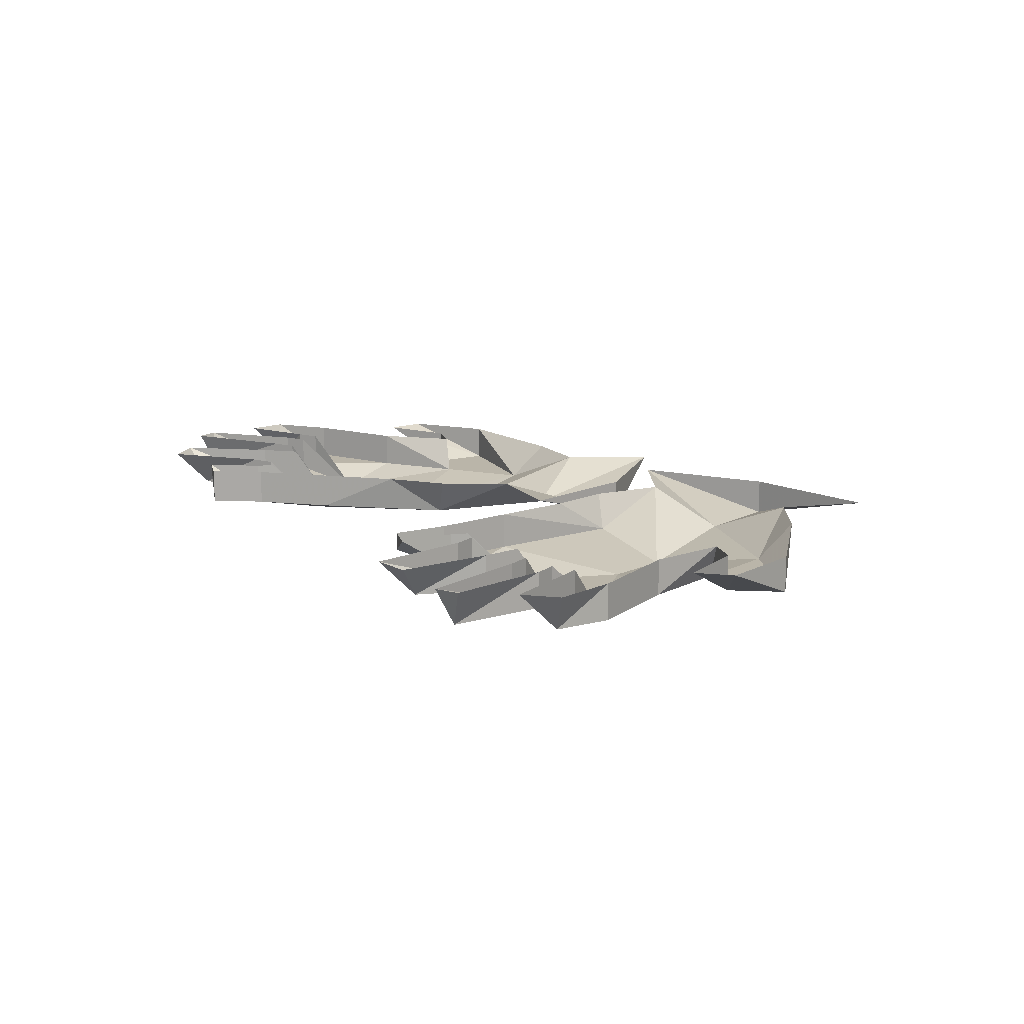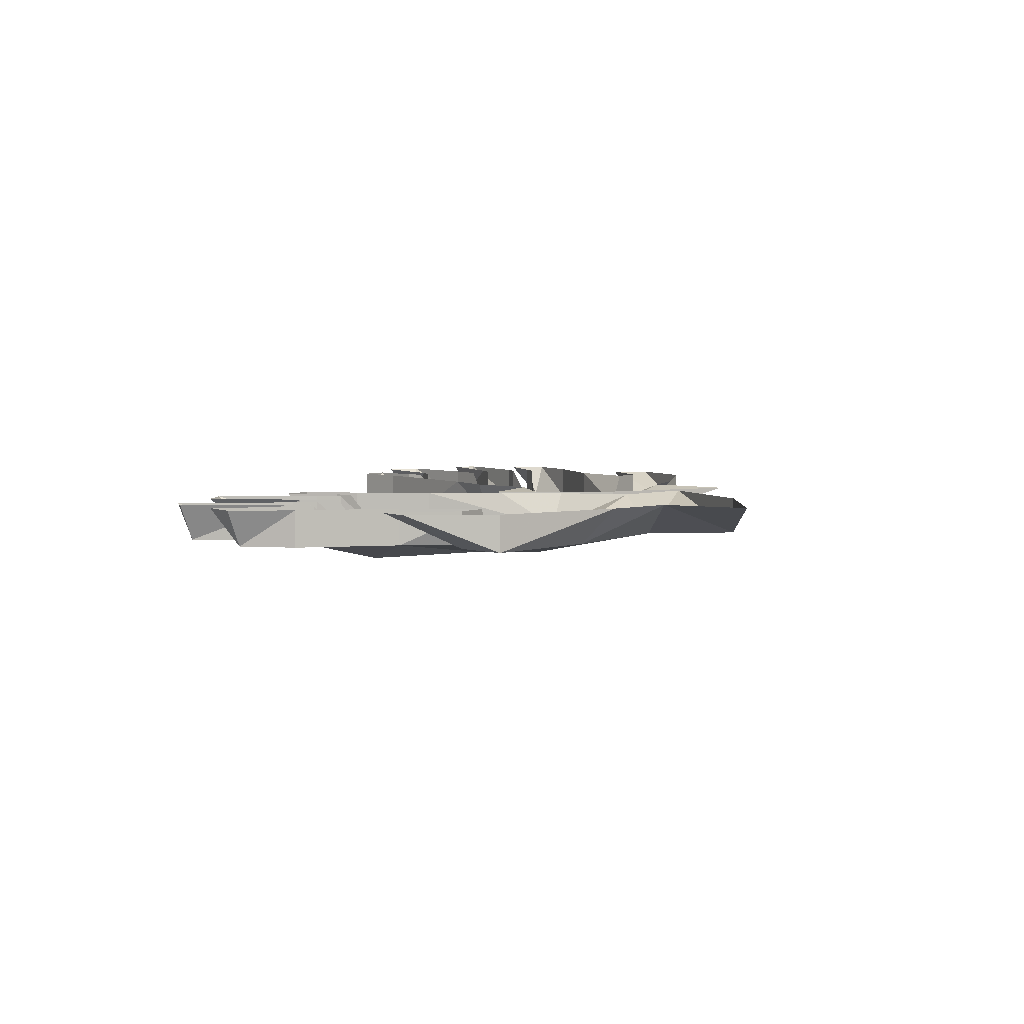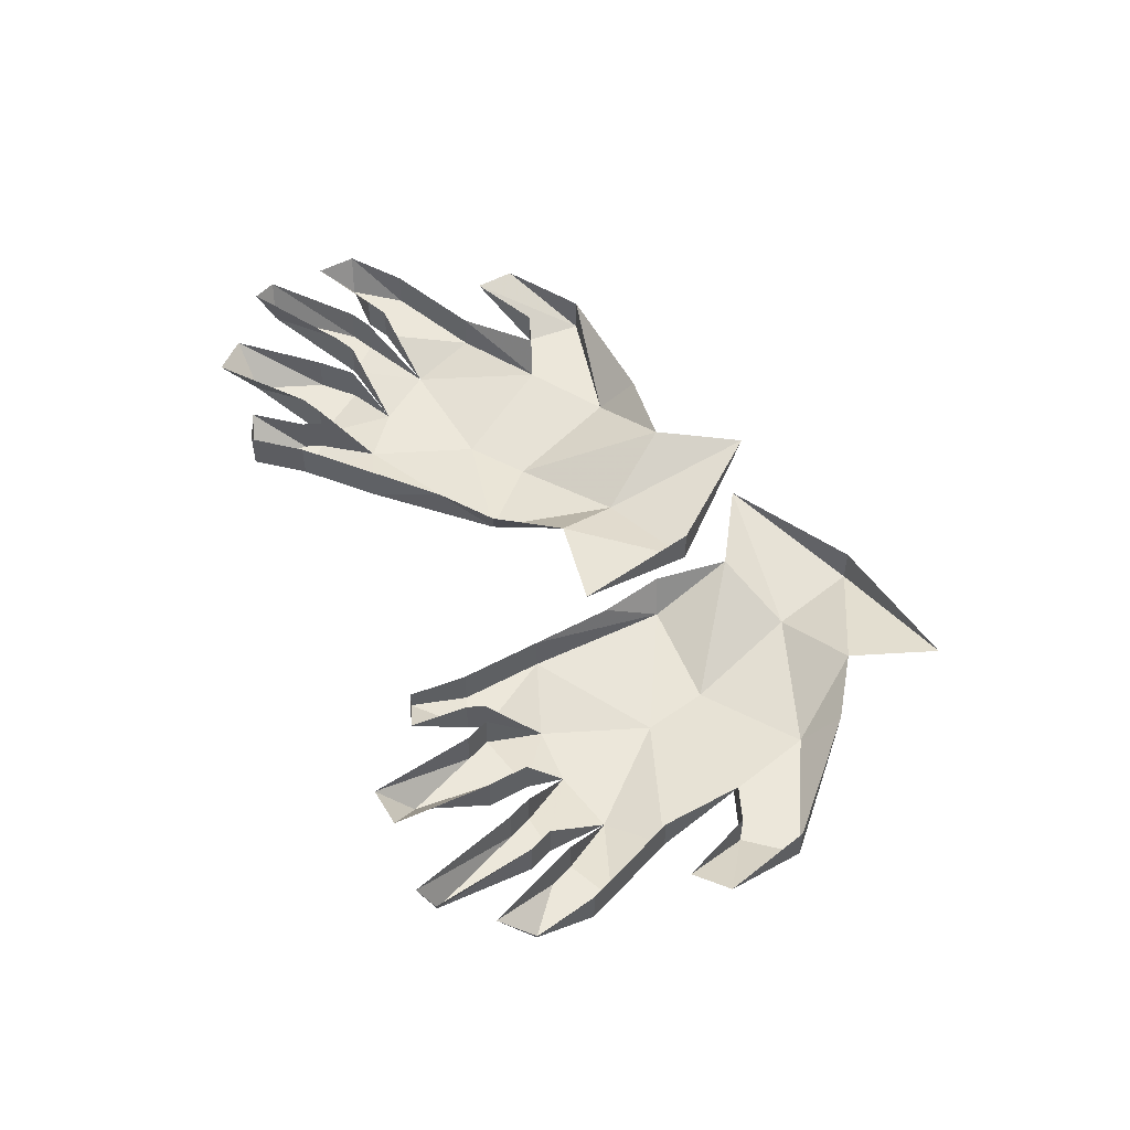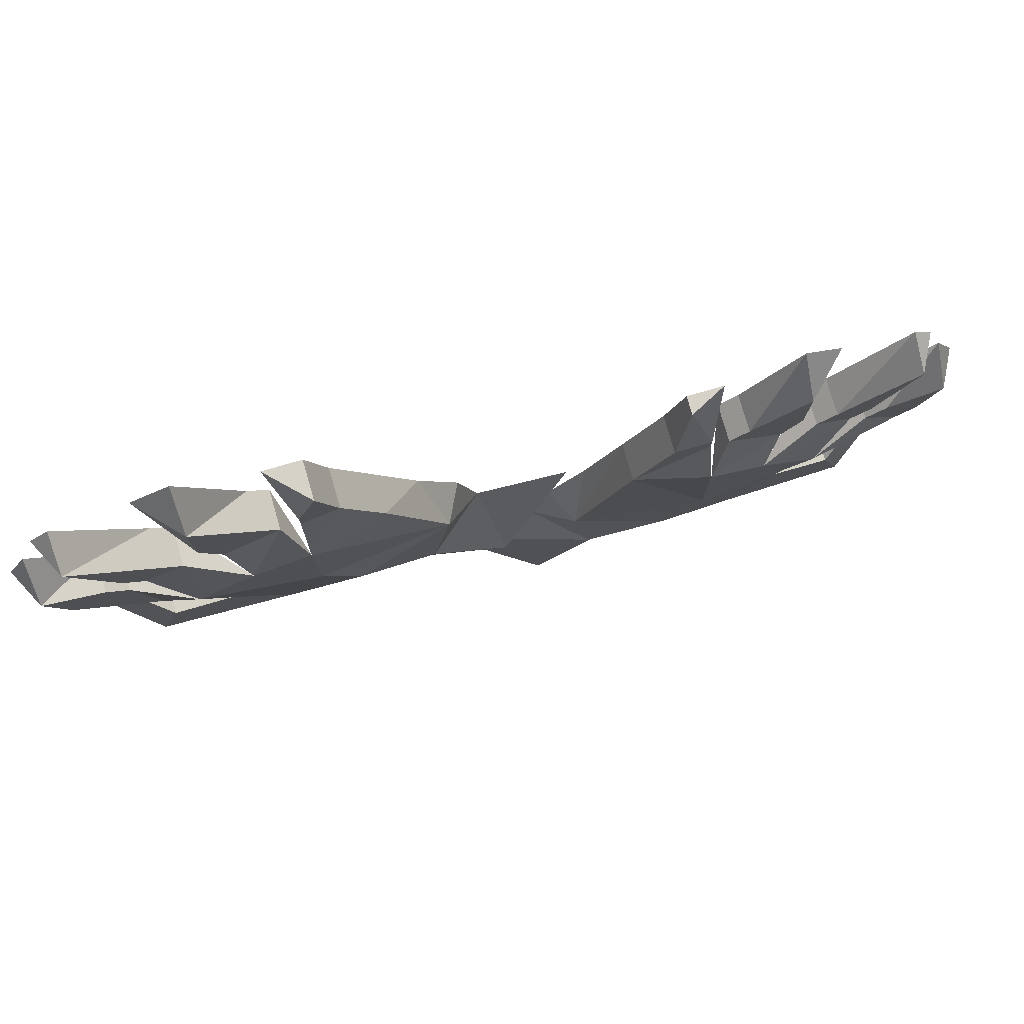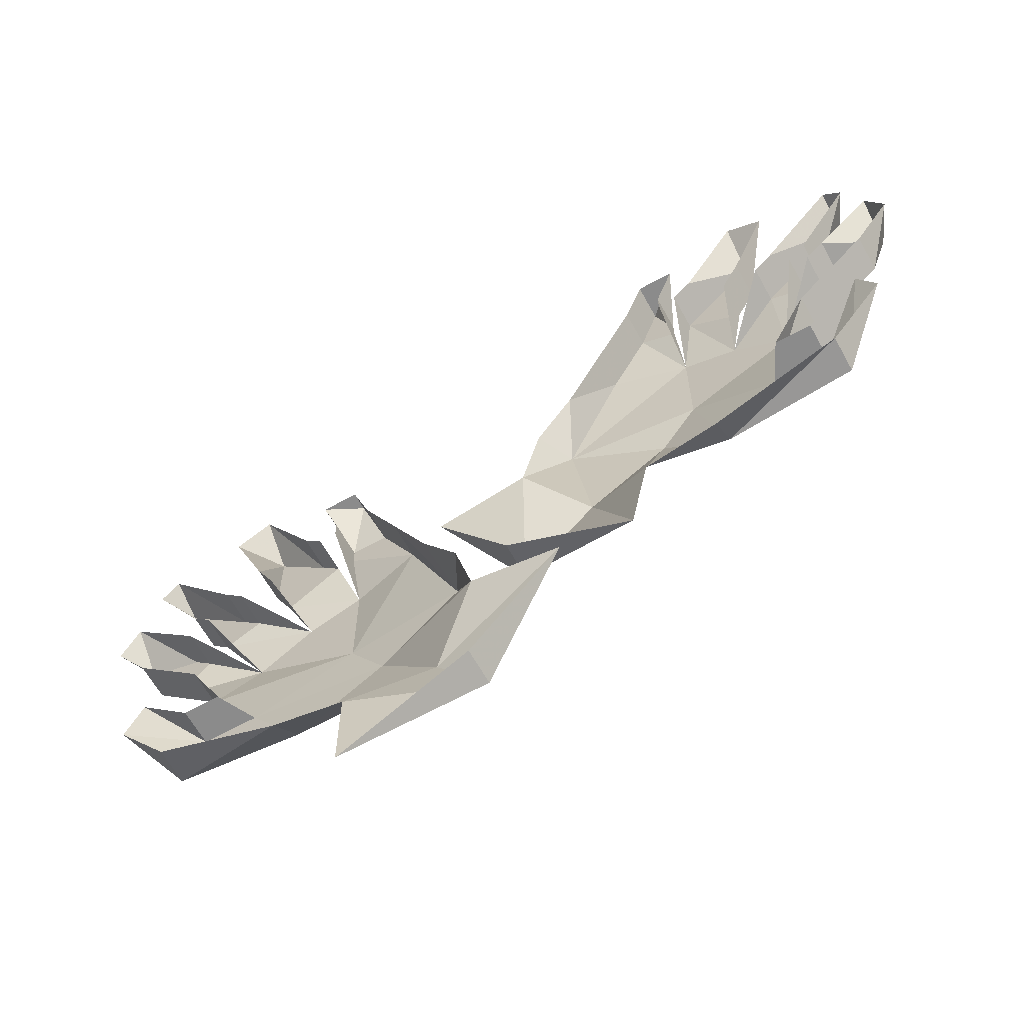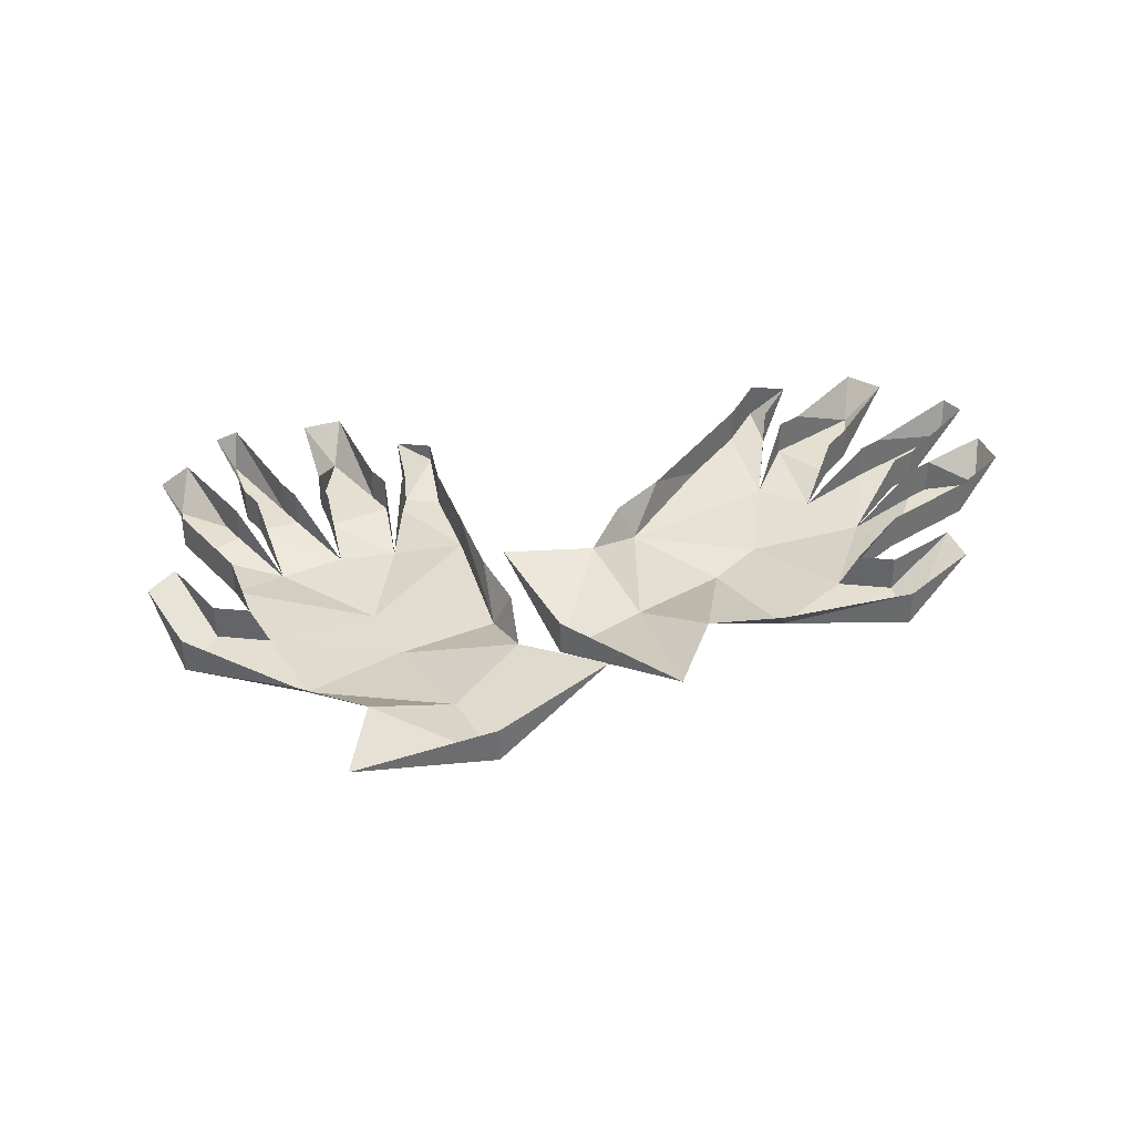
<metadata>
{"format":"obj","ext":"obj","renderer":"f3d","projection":"perspective","resolution":1024,"background":"white","views":[{"elev":13.7,"azim":77.1,"up":"+Y"},{"elev":4.2,"azim":121.0,"up":"+Y"},{"elev":52.0,"azim":86.2,"up":"+Y"},{"elev":78.6,"azim":-16.1,"up":"+Z"},{"elev":-63.9,"azim":-151.0,"up":"+Z"},{"elev":37.5,"azim":-172.9,"up":"+Y"}]}
</metadata>
<code>
v 0.0625 -0.02344 -0.03125
v 0.1016 -0.01562 -0.0625
v 0.125 -0.01562 -0.03125
v 0.1094 -0.02344 -0.007812
v 0.08594 -0.02344 0.007812
v 0.0625 -0.02344 0.01562
v 0.03125 -0.01562 0.01562
v 0.007812 -0.01562 -0.03906
v 0.04688 -0.02344 -0.05469
v 0.07812 -0.01562 -0.09375
v 0.1328 -0.01562 -0.08594
v 0.125 -0.01562 -0.0625
v 0.125 0 -0.0625
v 0.1094 0 -0.0625
v 0.125 0 -0.03125
v 0.1484 -0.01562 -0.007812
v 0.1328 -0.01562 0.007812
v 0.1328 0 0.007812
v 0.1406 0 0.01562
v 0.1406 -0.01562 0.01562
v 0.1641 0 0.03906
v 0.1641 -0.01562 0.02344
v 0.1719 0 0.02344
v 0.1562 0 0
v 0.1562 -0.01562 0
v 0.1484 0 -0.007812
v 0.1562 0 -0.05469
v 0.1484 0 -0.03906
v 0.1328 0 -0.08594
v 0.07812 0 -0.1094
v 0.04688 0 -0.1172
v 0.01562 -0.01562 -0.09375
v -0.007812 -0.01562 -0.125
v 0.04688 0 -0.1562
v -0.007812 0 -0.125
v -0.04688 0 -0.07812
v -0.007812 0 -0.07031
v 0 0 -0.03906
v 0.01562 0 -0.01562
v 0.03125 0 0.01562
v 0.04688 0 0.04688
v 0.04688 -0.01562 0.04688
v 0.05469 0 0.07031
v 0.05469 -0.007812 0.07031
v 0.07031 0 0.07031
v 0.0625 -0.01562 0.04688
v 0.0625 0 0.04688
v 0.0625 0 0.03906
v 0.0625 -0.01562 0.03906
v 0.125 -0.01562 0.01562
v 0.1094 -0.01562 0.02344
v 0.125 0 0.01562
v 0.1328 -0.01562 0.02344
v 0.1172 -0.01562 0.03125
v 0.1172 0 0.03125
v 0.1094 0 0.02344
v 0.1484 -0.01562 0.0625
v 0.1484 0 0.07031
v 0.09375 -0.01562 0.02344
v 0.07031 -0.01562 0.03906
v 0.09375 0 0.02344
v 0.1016 -0.01562 0.03906
v 0.07812 -0.01562 0.04688
v 0.07812 0 0.04688
v 0.07031 0 0.03906
v 0.1016 -0.01562 0.07031
v 0.1016 0 0.08594
v 0.1328 0 0.02344
v 0.1562 0 0.0625
v 0.1016 0 0.03906
v 0.1172 0 0.07812
v -0.1484 -0.02344 0.0625
v -0.1641 -0.01562 0.03906
v -0.1406 -0.01562 0.007812
v -0.1016 -0.02344 0.03906
v -0.125 -0.02344 0.07812
v -0.1484 -0.01562 0.09375
v -0.1641 -0.01562 0.08594
v -0.1641 0 0.08594
v -0.1719 0 0.09375
v -0.1719 -0.01562 0.09375
v -0.1953 0 0.1328
v -0.1875 -0.01562 0.1328
v -0.1875 0 0.1406
v -0.1562 0 0.1016
v -0.1562 -0.01562 0.1016
v -0.1484 0 0.09375
v -0.1016 -0.02344 0.08594
v -0.1094 -0.01562 0.1094
v -0.1328 -0.01562 0.09375
v -0.1328 0 0.09375
v -0.1406 0 0.1094
v -0.1406 -0.01562 0.1094
v -0.1562 0 0.1484
v -0.1406 -0.01562 0.1406
v -0.1406 0 0.1562
v -0.1172 0 0.1172
v -0.1172 -0.01562 0.1172
v -0.1094 0 0.1094
v -0.04688 -0.01562 0.03125
v -0.07031 -0.01562 0.08594
v -0.08594 -0.01562 0.1172
v -0.1016 -0.01562 0.1094
v -0.1016 0 0.1094
v -0.1016 0 0.1172
v -0.1016 -0.01562 0.1172
v -0.1094 0 0.1406
v -0.09375 -0.01562 0.1406
v -0.09375 0 0.1406
v -0.08594 0 0.1172
v -0.07031 0 0.08594
v -0.05469 0 0.05469
v -0.03906 0 0.03125
v -0.03125 0 0
v -0.05469 -0.01562 -0.02344
v -0.02344 -0.01562 -0.05469
v 0.007812 0 -0.007812
v -0.02344 0 -0.05469
v -0.07812 0 -0.08594
v -0.08594 0 -0.04688
v -0.08594 -0.02344 0.01562
v -0.1172 -0.01562 -0.02344
v -0.1172 0 -0.03906
v -0.1719 0 -0.01562
v -0.1719 -0.01562 -0.01562
v -0.1953 0 0.01562
v -0.1875 0 0.03125
v -0.1641 -0.01562 0.007812
v -0.1641 0 0.007812
v -0.1484 0 0.007812
v -0.1641 0 0.03906
v -0.1875 0 0.0625
v -0.1875 -0.01562 0.0625
v -0.1953 0 0.07031
v -0.1953 -0.01562 0.07031
v -0.2109 0 0.09375
v -0.2031 -0.01562 0.09375
v -0.2031 0 0.1094
v -0.1797 0 0.08594
v -0.1797 -0.01562 0.08594
v -0.1719 0 0.07812
v -0.1719 -0.01562 0.07812
f 1 2 3
f 1 3 4
f 1 4 5
f 1 5 6
f 1 6 7
f 1 7 8
f 1 8 9
f 1 9 2
f 2 9 10
f 2 10 11
f 2 11 12
f 2 12 13
f 2 13 14
f 2 14 3
f 3 14 15
f 3 15 16
f 3 16 4
f 4 16 17
f 4 17 18
f 18 17 19
f 19 17 20
f 19 20 21
f 21 20 22
f 21 22 23
f 23 22 24
f 24 22 25
f 24 25 26
f 26 25 16
f 26 16 15
f 27 28 12
f 27 12 11
f 27 11 29
f 29 11 30
f 30 11 10
f 30 10 31
f 31 10 32
f 37 32 9
f 37 9 8
f 37 8 38
f 38 8 39
f 39 8 40
f 40 8 7
f 40 7 41
f 41 7 42
f 41 42 43
f 43 42 44
f 43 44 45
f 45 44 46
f 45 46 47
f 47 46 48
f 48 46 49
f 48 49 6
f 6 49 7
f 7 49 42
f 42 49 46
f 42 46 44
f 32 10 9
f 25 20 17
f 25 17 16
f 25 22 20
f 50 51 5
f 50 5 4
f 50 4 52
f 50 52 53
f 50 53 51
f 51 53 54
f 51 54 55
f 51 55 56
f 51 56 5
f 53 57 54
f 54 57 58
f 54 58 55
f 59 60 6
f 59 6 5
f 59 5 61
f 59 61 62
f 59 62 60
f 60 62 63
f 60 63 64
f 60 64 65
f 60 65 6
f 62 66 63
f 63 66 67
f 63 67 64
f 13 12 28
f 52 68 53
f 53 68 57
f 57 68 69
f 57 69 58
f 61 70 62
f 62 70 66
f 66 70 71
f 66 71 67
f 72 73 74
f 72 74 75
f 72 75 76
f 72 76 77
f 72 77 78
f 72 78 79
f 79 78 80
f 80 78 81
f 80 81 82
f 82 81 83
f 82 83 84
f 84 83 85
f 85 83 86
f 85 86 87
f 87 86 77
f 87 77 76
f 76 75 88
f 76 88 89
f 76 89 90
f 76 90 91
f 91 90 92
f 92 90 93
f 92 93 94
f 94 93 95
f 94 95 96
f 96 95 97
f 97 95 98
f 97 98 99
f 99 98 89
f 99 89 88
f 88 75 100
f 88 100 101
f 88 101 102
f 88 102 103
f 88 103 104
f 104 103 105
f 105 103 106
f 105 106 107
f 107 106 108
f 107 108 109
f 109 108 110
f 110 108 102
f 110 102 111
f 111 102 101
f 111 101 112
f 112 101 100
f 112 100 113
f 113 100 114
f 114 100 115
f 120 115 121
f 120 121 122
f 120 122 123
f 123 122 124
f 124 122 125
f 124 125 126
f 126 125 127
f 127 125 128
f 127 128 129
f 129 128 130
f 130 128 74
f 130 74 131
f 131 74 73
f 131 73 132
f 132 73 133
f 132 133 134
f 134 133 135
f 134 135 136
f 136 135 137
f 136 137 138
f 138 137 139
f 139 137 140
f 139 140 141
f 141 140 142
f 141 142 72
f 72 142 73
f 73 142 133
f 133 142 140
f 133 140 135
f 135 140 137
f 75 74 122
f 75 122 121
f 75 121 100
f 100 121 115
f 122 74 128
f 122 128 125
f 78 77 86
f 78 86 81
f 81 86 83
f 90 89 98
f 90 98 93
f 93 98 95
f 103 102 108
f 103 108 106
f 31 32 33
f 31 33 34
f 34 33 35
f 35 33 36
f 36 33 32
f 36 32 37
f 114 115 116
f 114 116 117
f 117 116 118
f 118 116 119
f 119 116 115
f 119 115 120

</code>
